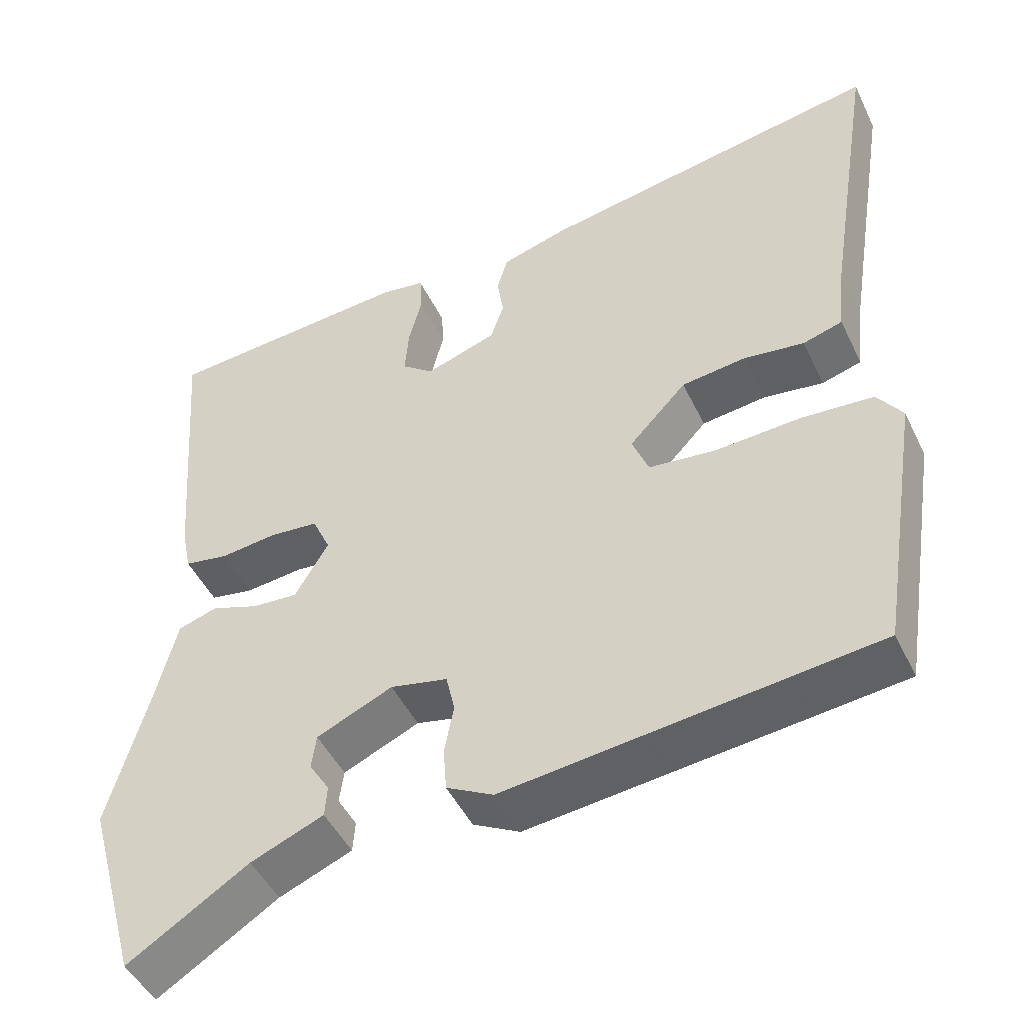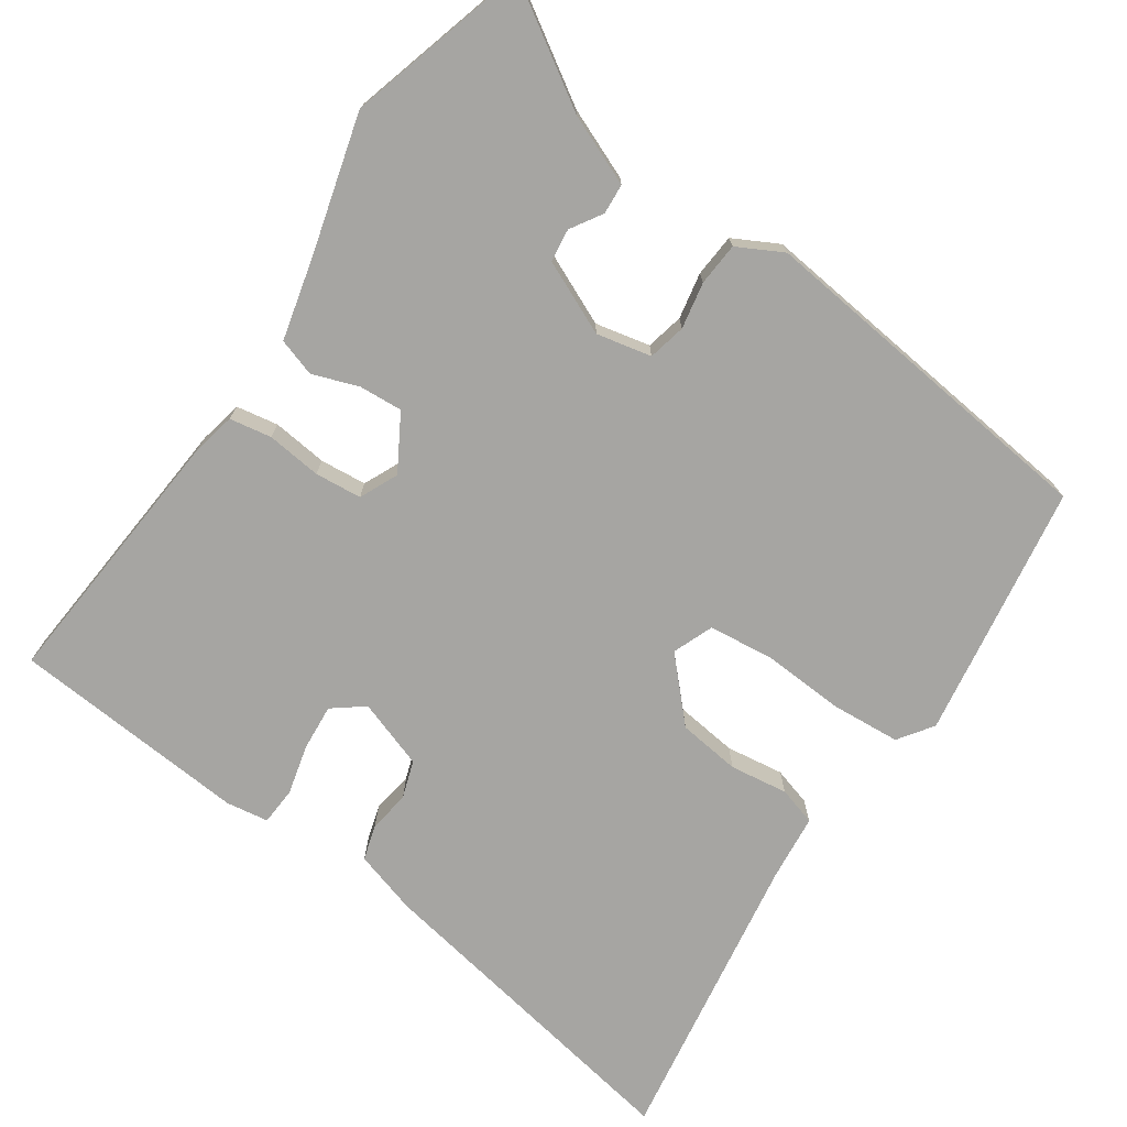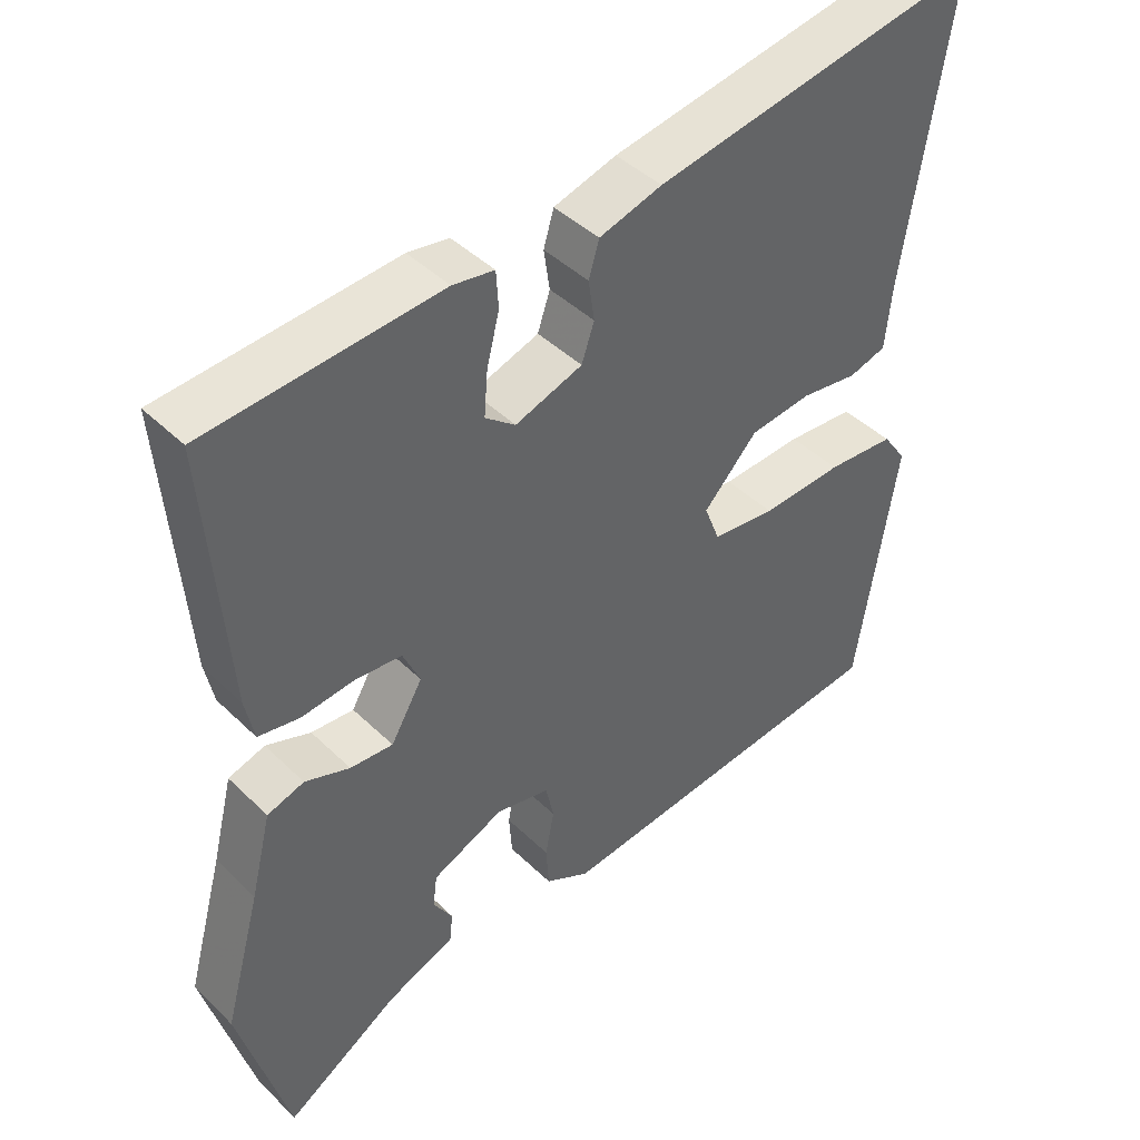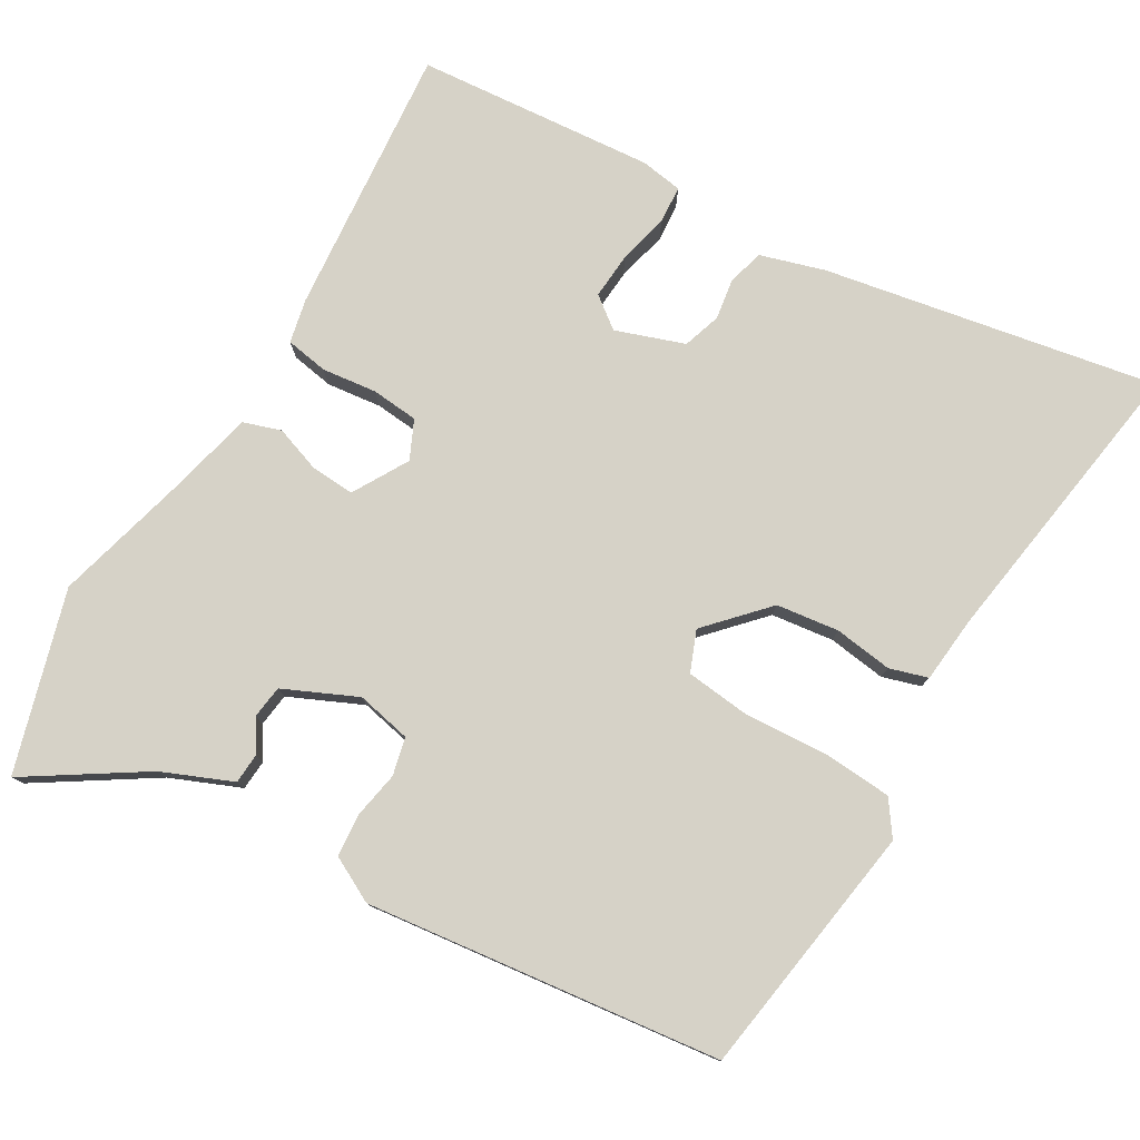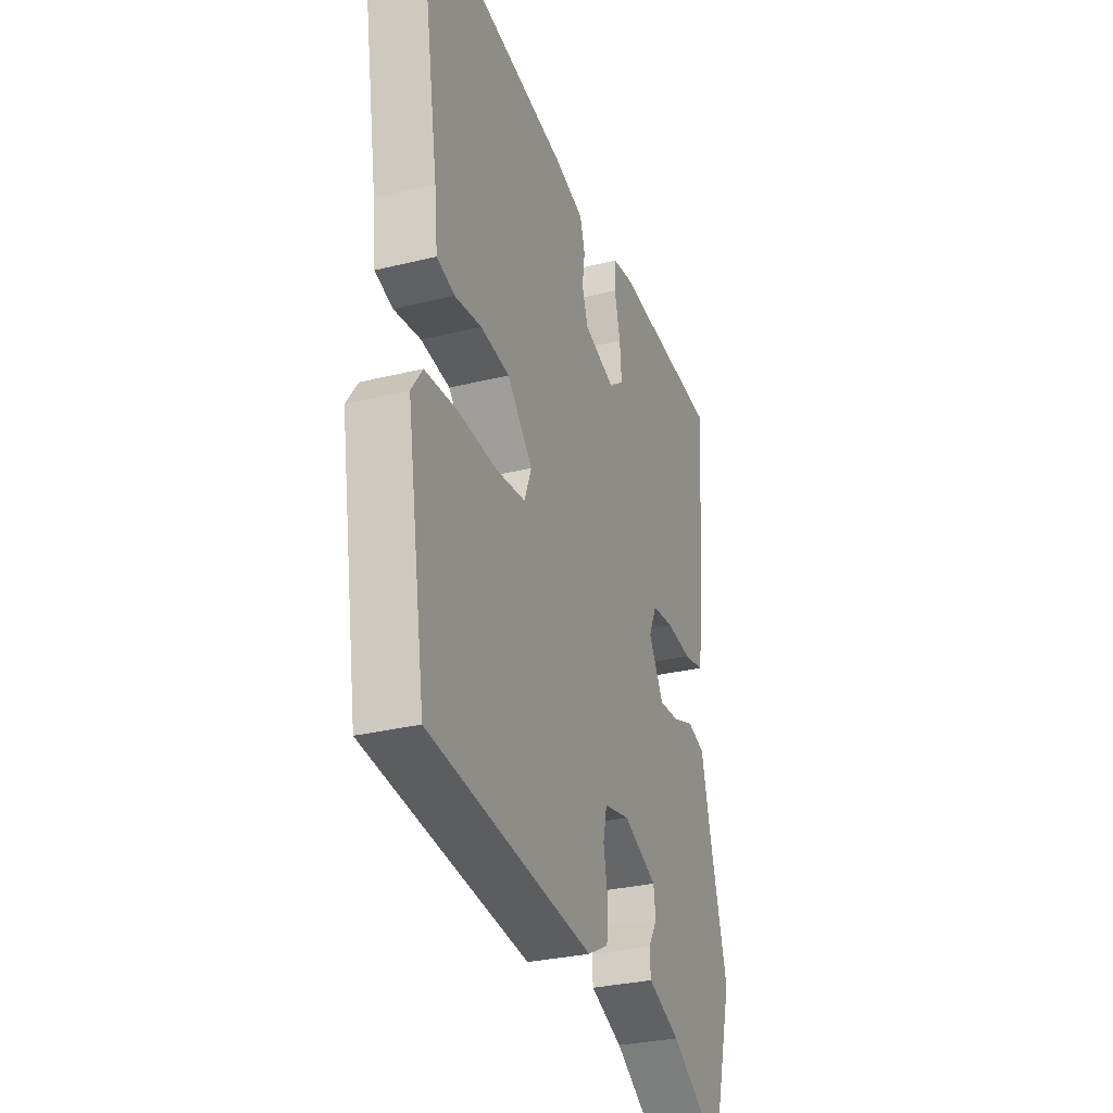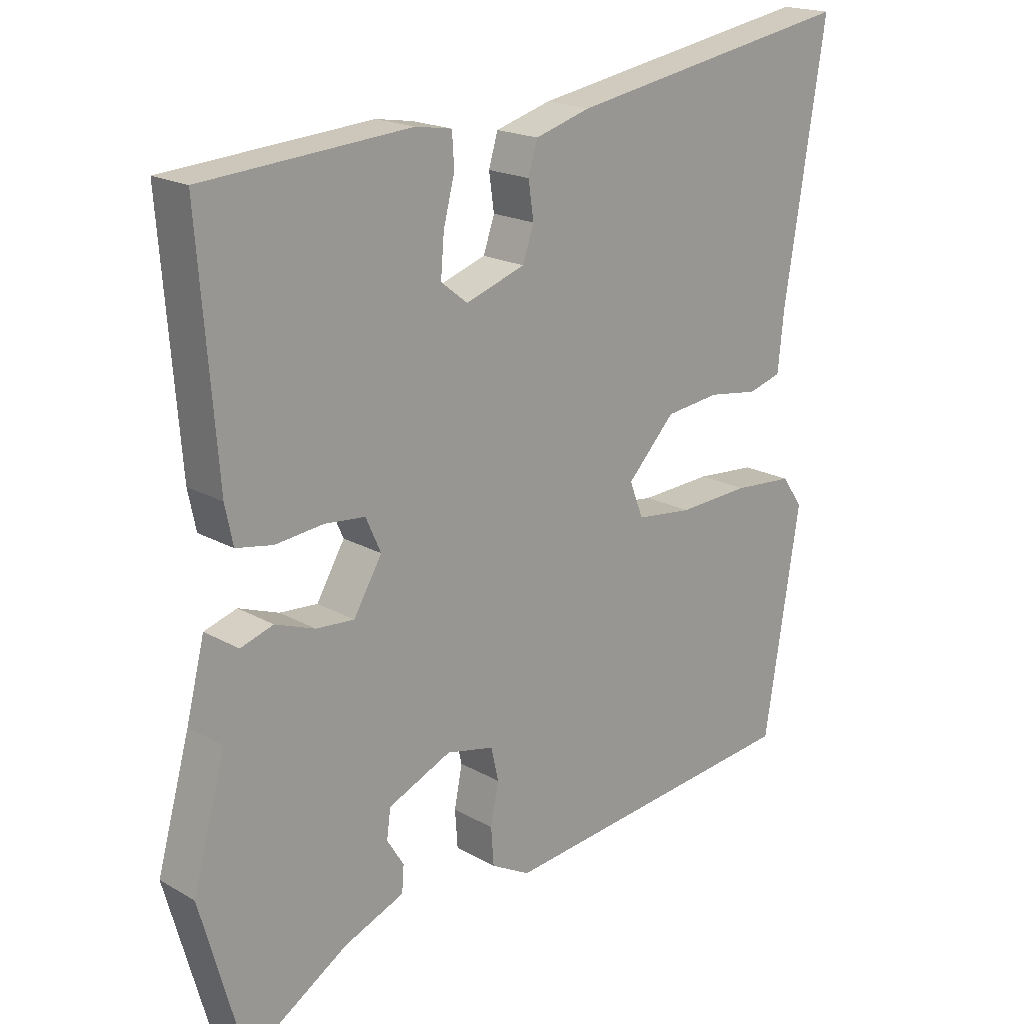
<metadata>
{"format":"obj","ext":"obj","renderer":"f3d","projection":"perspective","resolution":1024,"background":"white","views":[{"elev":-47.4,"azim":-155.1,"up":"+Z"},{"elev":-73.6,"azim":145.4,"up":"+Y"},{"elev":43.2,"azim":138.7,"up":"+Z"},{"elev":78.6,"azim":-150.1,"up":"+Y"},{"elev":-30.1,"azim":-70.2,"up":"+Z"},{"elev":19.0,"azim":136.9,"up":"+Z"}]}
</metadata>
<code>
v -0.471 0.07 -0.49
v -0.525 0.07 -0.151
v -0.493 0.07 -0.105
v -0.401 0.07 -0.098
v -0.291 0.07 -0.104
v -0.205 0.07 -0.094
v -0.184 0.07 -0.04
v -0.257 0.07 0.037
v -0.34 0.07 0.047
v -0.417 0.07 0.036
v -0.468 0.07 0.051
v -0.477 0.07 0.139
v -0.54 0.07 0.533
v -0.098 0.07 0.456
v -0.013 0.07 0.431
v 0.001 0.07 0.384
v -0.007 0.07 0.329
v 0.01 0.07 0.279
v 0.101 0.07 0.248
v 0.142 0.07 0.28
v 0.137 0.07 0.341
v 0.12 0.07 0.408
v 0.123 0.07 0.458
v 0.179 0.07 0.467
v 0.495 0.07 0.443
v 0.467 0.07 0.084
v 0.455 0.07 0.026
v 0.399 0.07 0.016
v 0.326 0.07 0.024
v 0.264 0.07 0.018
v 0.241 0.07 -0.033
v 0.284 0.07 -0.106
v 0.342 0.07 -0.102
v 0.403 0.07 -0.08
v 0.453 0.07 -0.096
v 0.481 0.07 -0.208
v 0.531 0.07 -0.389
v 0.464 0.07 -0.629
v 0.31 0.07 -0.532
v 0.217 0.07 -0.494
v 0.214 0.07 -0.454
v 0.24 0.07 -0.412
v 0.234 0.07 -0.368
v 0.137 0.07 -0.325
v 0.064 0.07 -0.341
v 0.053 0.07 -0.391
v 0.065 0.07 -0.453
v 0.061 0.07 -0.51
v 0.001 0.07 -0.542
v -0.471 0 -0.49
v -0.525 0 -0.151
v -0.493 0 -0.105
v -0.401 0 -0.098
v -0.291 0 -0.104
v -0.205 0 -0.094
v -0.184 0 -0.04
v -0.257 0 0.037
v -0.34 0 0.047
v -0.417 0 0.036
v -0.468 0 0.051
v -0.477 0 0.139
v -0.54 0 0.533
v -0.098 0 0.456
v -0.013 0 0.431
v 0.001 0 0.384
v -0.007 0 0.329
v 0.01 0 0.279
v 0.101 0 0.248
v 0.142 0 0.28
v 0.137 0 0.341
v 0.12 0 0.408
v 0.123 0 0.458
v 0.179 0 0.467
v 0.495 0 0.443
v 0.467 0 0.084
v 0.455 0 0.026
v 0.399 0 0.016
v 0.326 0 0.024
v 0.264 0 0.018
v 0.241 0 -0.033
v 0.284 0 -0.106
v 0.342 0 -0.102
v 0.403 0 -0.08
v 0.453 0 -0.096
v 0.481 0 -0.208
v 0.531 0 -0.389
v 0.464 0 -0.629
v 0.31 0 -0.532
v 0.217 0 -0.494
v 0.214 0 -0.454
v 0.24 0 -0.412
v 0.234 0 -0.368
v 0.137 0 -0.325
v 0.064 0 -0.341
v 0.053 0 -0.391
v 0.065 0 -0.453
v 0.061 0 -0.51
v 0.001 0 -0.542
f 46 47 48 49
f 45 46 49 1
f 39 40 41 42
f 39 42 43
f 36 37 38 39
f 36 39 43
f 33 34 35 36
f 32 33 36 43
f 31 32 43 44
f 26 27 28 29
f 26 29 30
f 25 26 30
f 24 25 30
f 21 22 23 24
f 20 21 24 30
f 19 20 30 31
f 14 15 16 17
f 12 13 14 17
f 12 17 18
f 9 10 11 12
f 8 9 12 18
f 7 8 18 19
f 2 3 4 5
f 45 1 2 5
f 45 5 6
f 19 31 44 45
f 6 7 19 45
f 98 97 96 95
f 50 98 95 94
f 91 90 89 88
f 92 91 88
f 88 87 86 85
f 92 88 85
f 85 84 83 82
f 92 85 82 81
f 93 92 81 80
f 78 77 76 75
f 79 78 75
f 79 75 74
f 79 74 73
f 73 72 71 70
f 79 73 70 69
f 80 79 69 68
f 66 65 64 63
f 66 63 62 61
f 67 66 61
f 61 60 59 58
f 67 61 58 57
f 68 67 57 56
f 54 53 52 51
f 54 51 50 94
f 55 54 94
f 94 93 80 68
f 94 68 56 55
f 1 50 51 2
f 2 51 52 3
f 3 52 53 4
f 4 53 54 5
f 5 54 55 6
f 6 55 56 7
f 7 56 57 8
f 8 57 58 9
f 9 58 59 10
f 10 59 60 11
f 11 60 61 12
f 12 61 62 13
f 13 62 63 14
f 14 63 64 15
f 15 64 65 16
f 16 65 66 17
f 17 66 67 18
f 18 67 68 19
f 19 68 69 20
f 20 69 70 21
f 21 70 71 22
f 22 71 72 23
f 23 72 73 24
f 24 73 74 25
f 25 74 75 26
f 26 75 76 27
f 27 76 77 28
f 28 77 78 29
f 29 78 79 30
f 30 79 80 31
f 31 80 81 32
f 32 81 82 33
f 33 82 83 34
f 34 83 84 35
f 35 84 85 36
f 36 85 86 37
f 37 86 87 38
f 38 87 88 39
f 39 88 89 40
f 40 89 90 41
f 41 90 91 42
f 42 91 92 43
f 43 92 93 44
f 44 93 94 45
f 45 94 95 46
f 46 95 96 47
f 47 96 97 48
f 48 97 98 49
f 49 98 50 1

</code>
